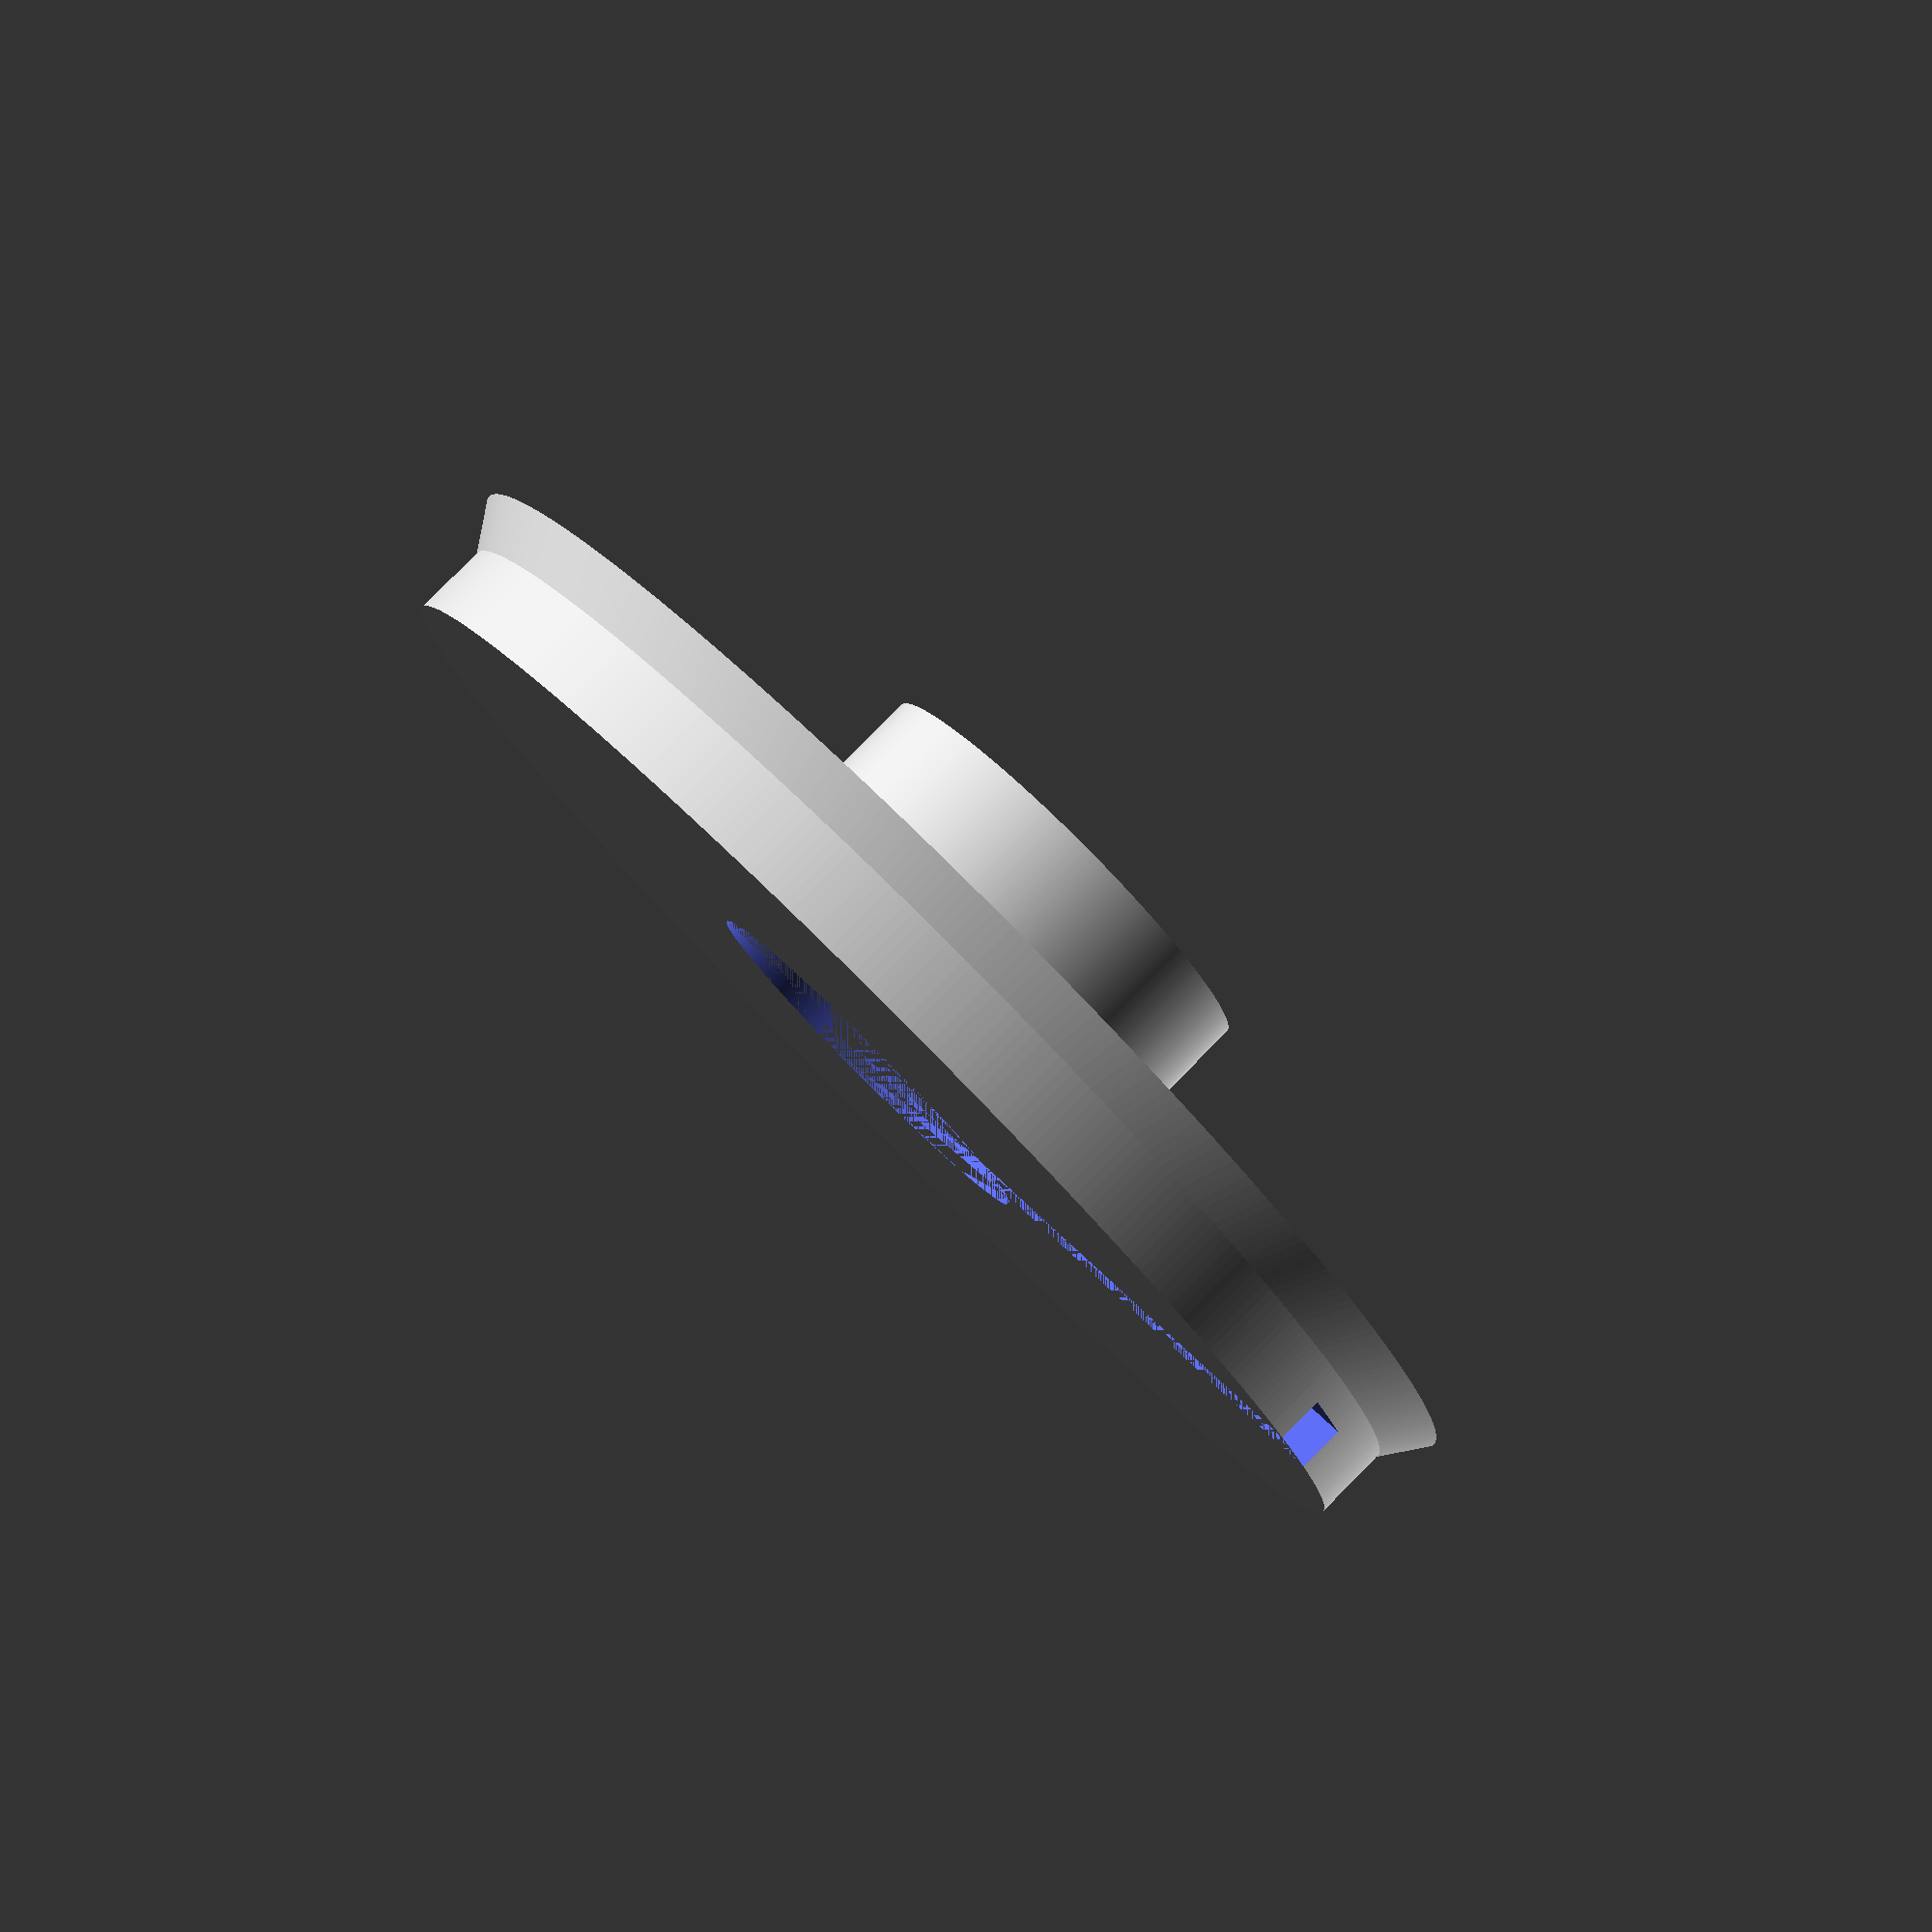
<openscad>
/*


    Ständer für Paulmann-LED

    08.02.2017                  fp
    
*/

// Auflösung anpassen
//
$fn = 400;
//$fn = 10;

// Höhe des Fusses
//
foot_height = 5;

module Rand()
{
    translate([0, 0, 5])
    {
    linear_extrude(3, scale = 1.05)
    {
        offset(2)
        {
            //square(76, center = true);
            circle(39);
        }
    }
}
}

module InnenRand()
{
    translate([0, 0, 5])
    {
    linear_extrude(3, scale = 1.05)
    {
        offset(2)
        {
            //square(76, center = true);
            circle(37);
        }
    }
}
}

module Grundplatte()
{
    translate([0, 0, 0])
    {
        linear_extrude(foot_height)
        circle(39+2);
    }
}

module Saeule()
{
    translate([0, 0, foot_height])
    linear_extrude(height = 13)
    circle(15);
}

module Innensaeule()
{
    translate([0, 0, 0])
    {
        linear_extrude(height = 25)
        circle(13);
    }
}

module Kabelkanal()
{
    translate([0, -2.5, 0])
    {
        rotate([0,0,90])
        linear_extrude(height = 3)
        square([5,90]);
    }
}

translate([0, 0, foot_height-3])
{
    difference()
    {
        union()
        {
            difference()
            {
                Rand();
                InnenRand();
            }

            Grundplatte();
            Saeule();
        }

       Innensaeule();        
       Kabelkanal();
    }
}

</openscad>
<views>
elev=98.3 azim=206.1 roll=315.2 proj=p view=wireframe
</views>
